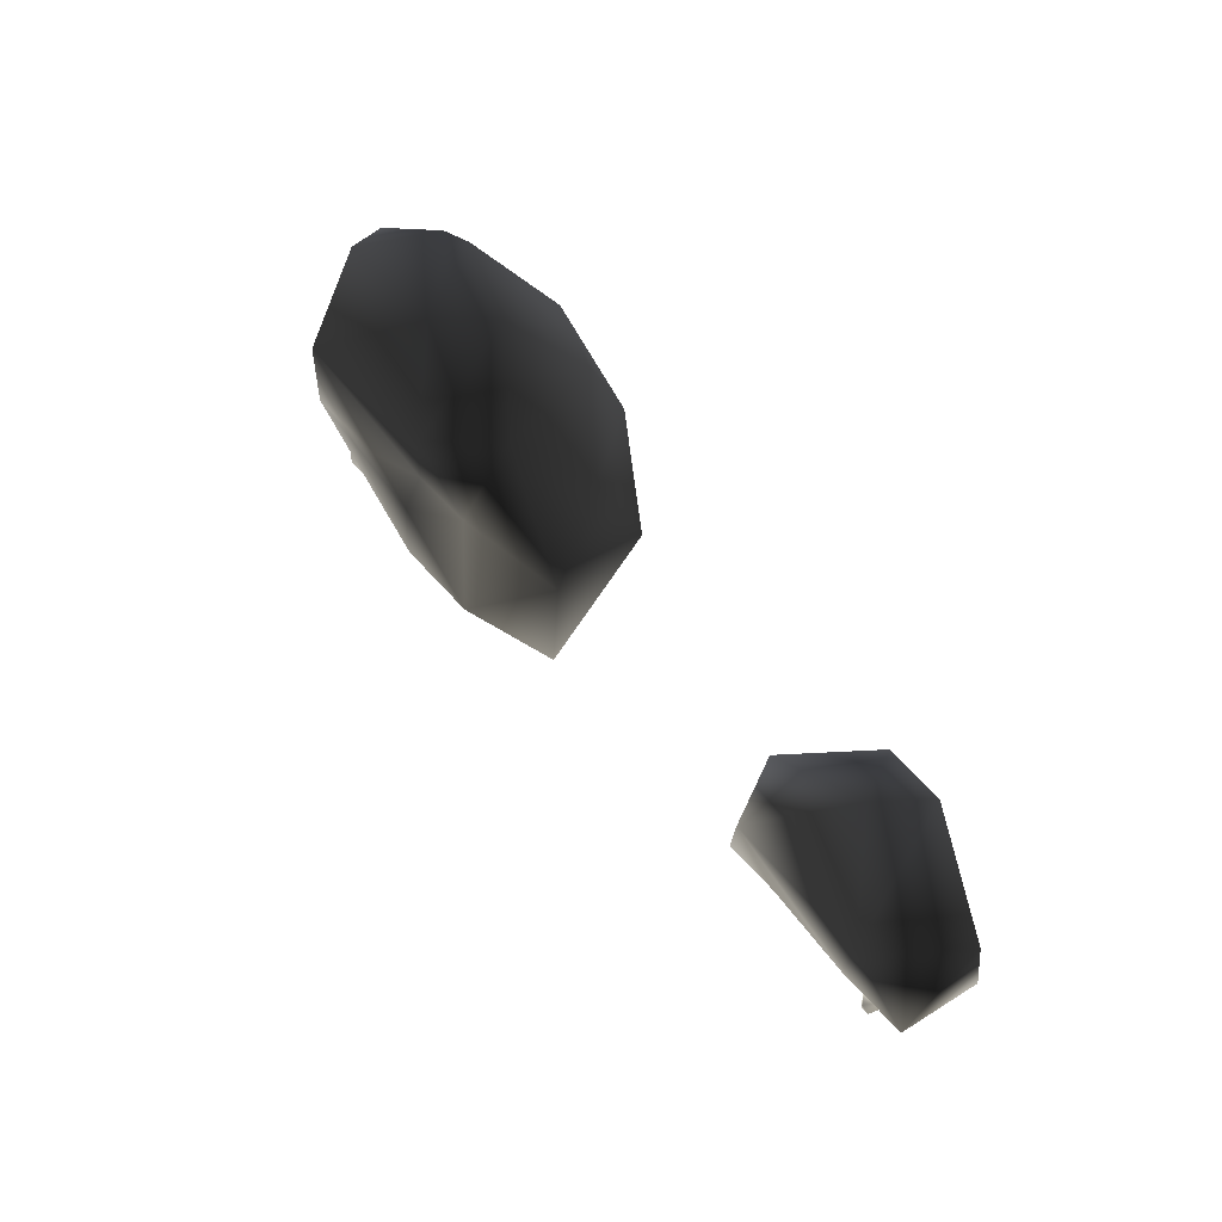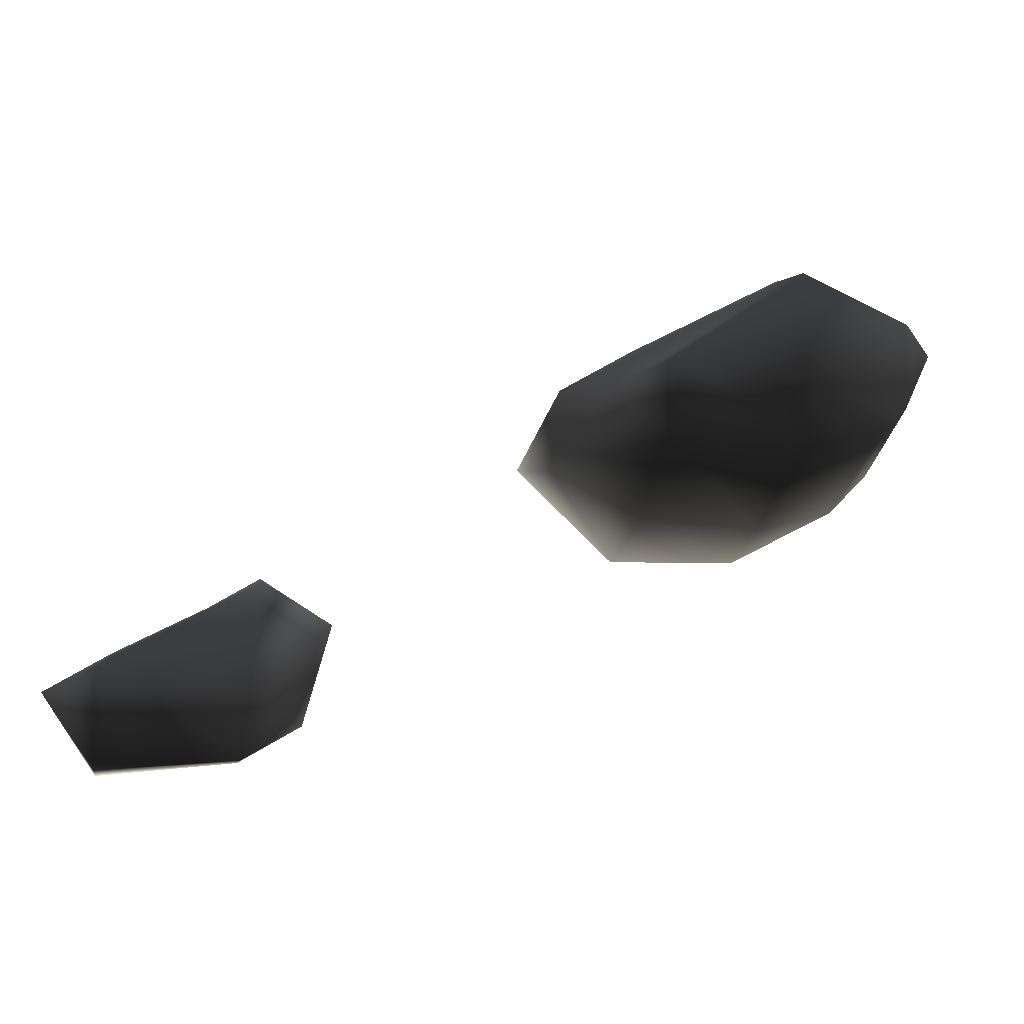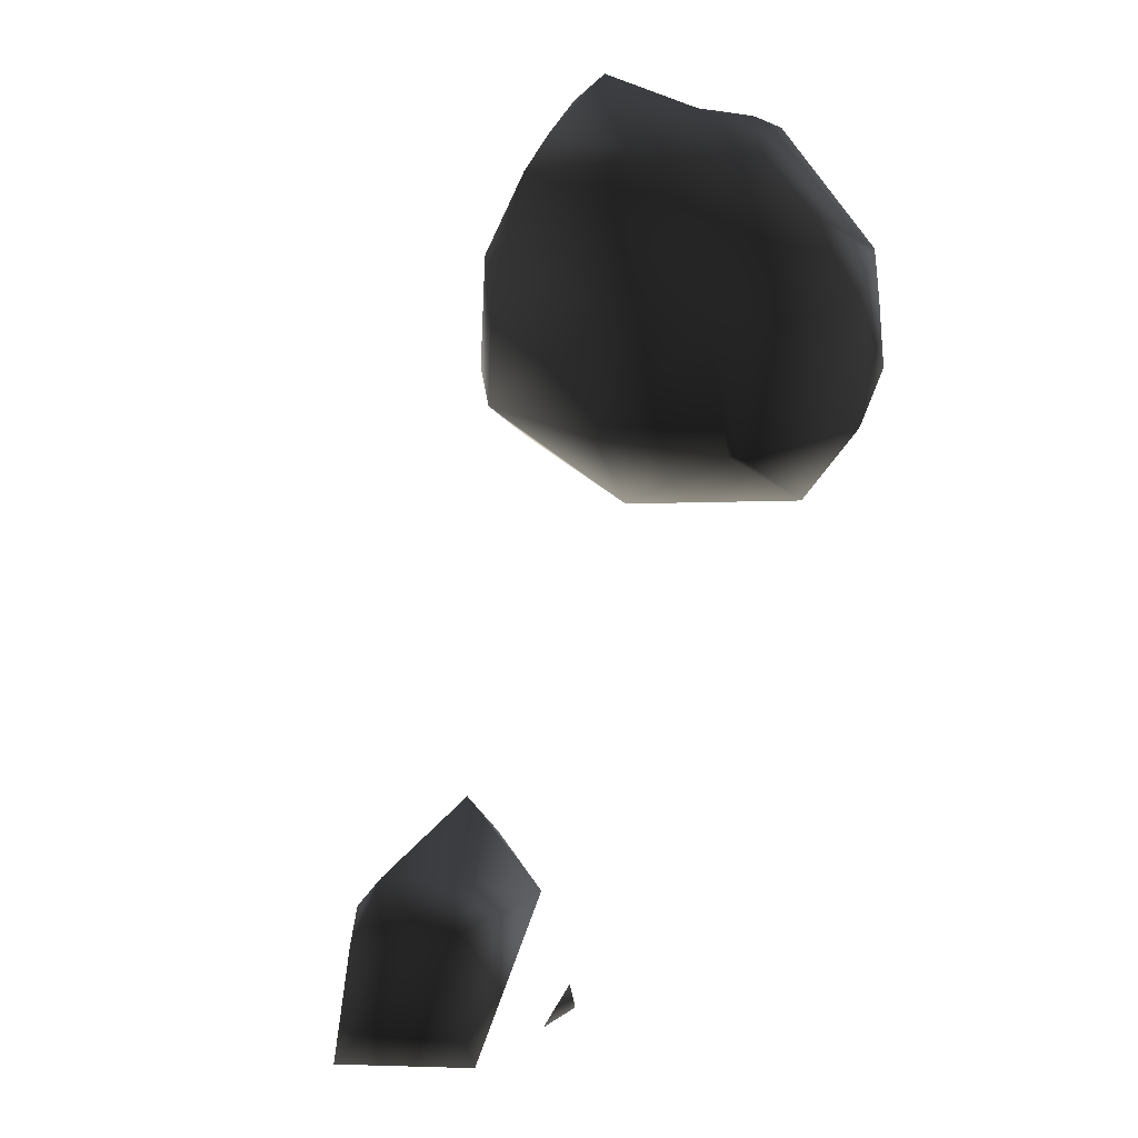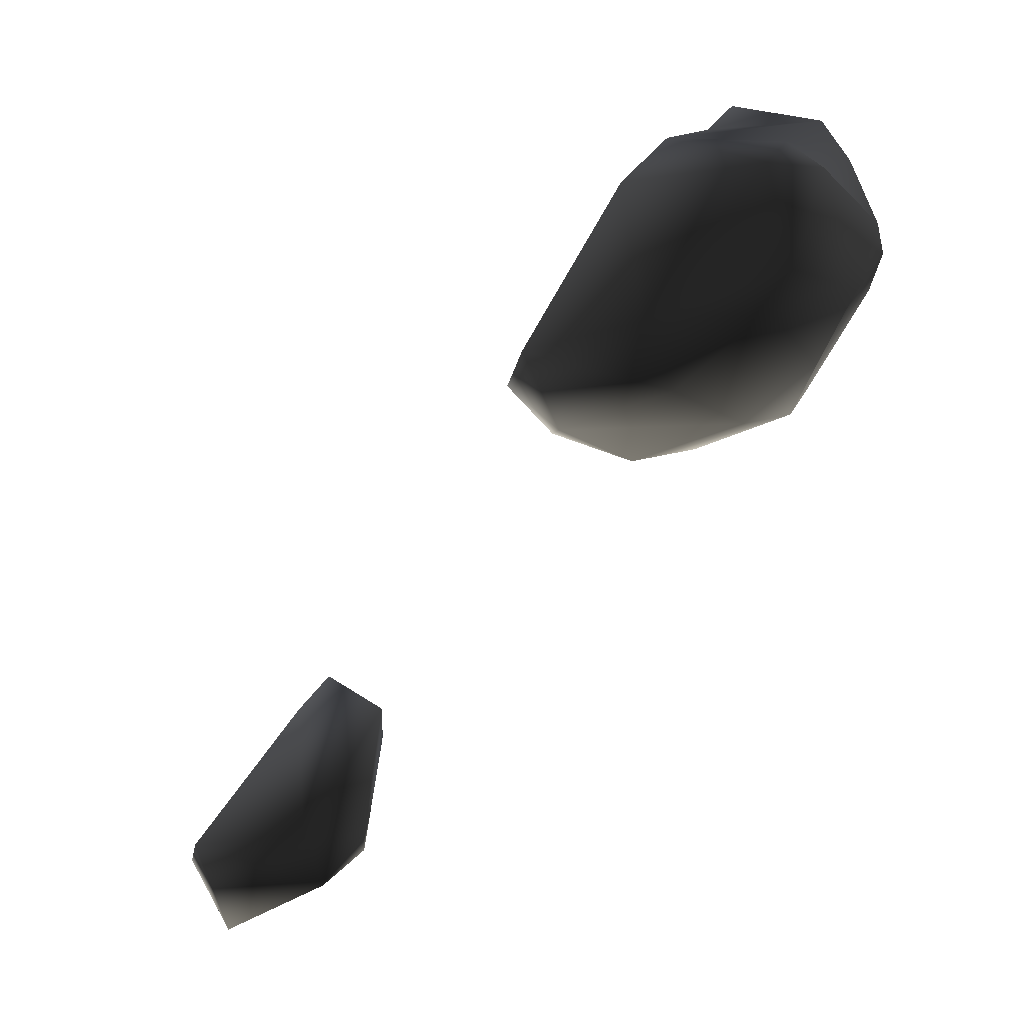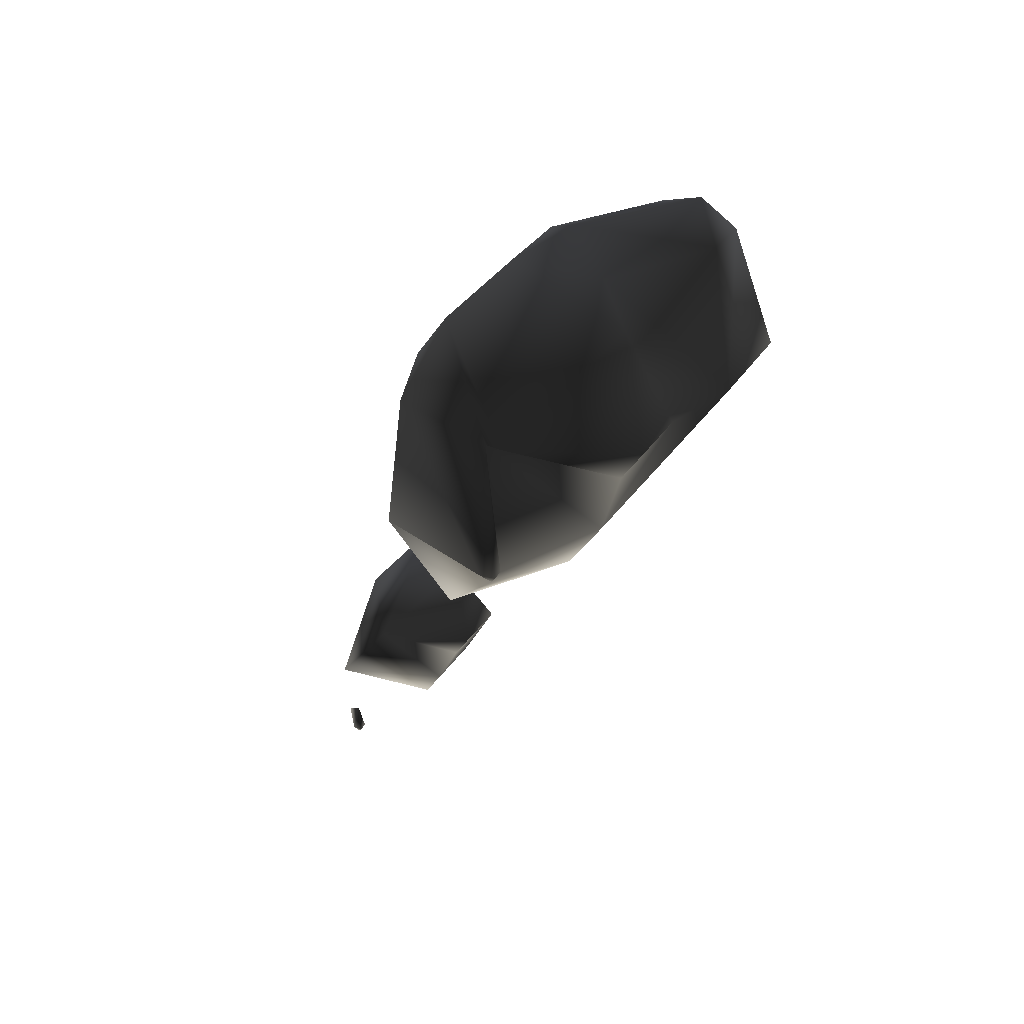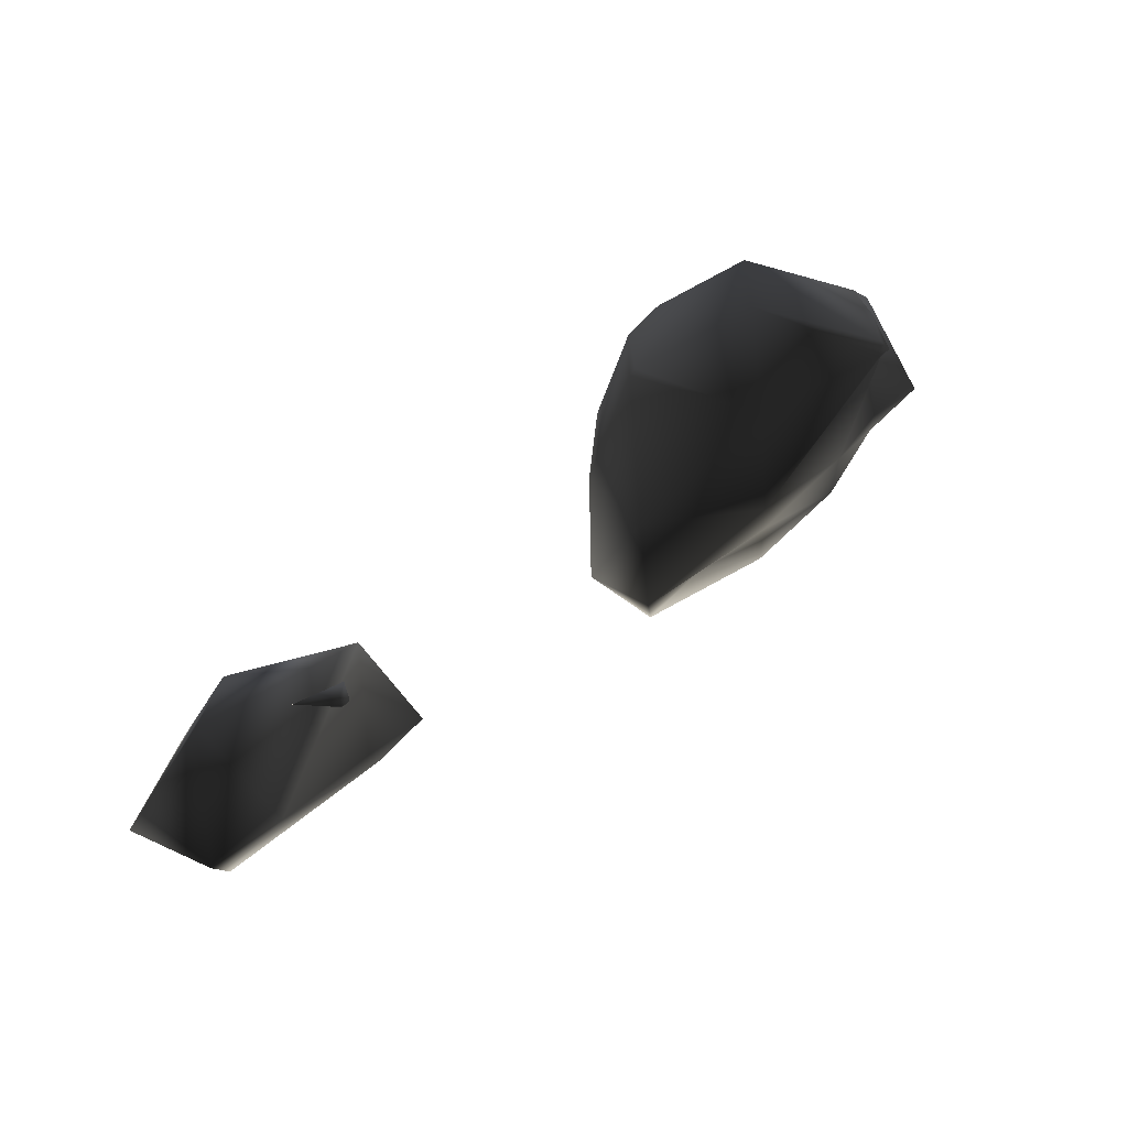
<metadata>
{"format":"obj","ext":"obj","renderer":"f3d","projection":"perspective","resolution":1024,"background":"white","views":[{"elev":-19.9,"azim":-47.5,"up":"+Z"},{"elev":-44.8,"azim":-101.7,"up":"+Y"},{"elev":31.5,"azim":38.0,"up":"+Z"},{"elev":-19.9,"azim":-54.5,"up":"+Y"},{"elev":29.4,"azim":160.5,"up":"+Z"},{"elev":-54.7,"azim":95.2,"up":"+Z"}]}
</metadata>
<code>
v 82.53 109 61
v 83 109 60.53
v 83 108.5 61
v 83 108.6 62
v 82.6 109 62
v 83 109 62.8
v 83 109.5 61
v 82.35 110 62
v 83 110 61.35
v 83 109.3 63
v 82.7 110 63
v 83 110 63.29
v 83 110.7 62
v 83 110.3 63
v 83.56 106 57
v 84 106 56.56
v 84 105.4 57
v 84 105.6 58
v 83.74 106 58
v 84 106 58.4
v 84 106.4 57
v 83.63 107 58
v 84 107 57.63
v 84 107 58.57
v 84 107.4 58
v 84 109 60.26
v 84 108.6 61
v 84 108.7 62
v 84 109 62.64
v 83.35 110 61
v 84 110 60.35
v 84 109.5 63
v 84 110 63.2
v 84 110.6 61
v 83.61 111 62
v 84 111 61.61
v 84 111 62.78
v 84 110.6 63
v 84 111.4 62
v 84.87 106 57
v 84.51 106 58
v 85 106.7 57
v 84.95 107 57
v 85 107 56.95
v 85 107 57.21
v 84.73 107 58
v 85 107.1 57
v 84.95 109 61
v 84.75 109 62
v 85 110 60.19
v 85 109.1 61
v 85 109.3 62
v 84.48 110 63
v 85 110 62.61
v 84.93 111 61
v 85 111 60.93
v 85 111 61.57
v 85 110.9 62
v 84.92 111 62
v 85 111.1 61
v 85.05 107 57
v 85.48 110 61
v 85.36 110 62
v 85.09 111 61
f 3 2 1
f 5 4 1
f 1 4 3
f 5 6 4
f 2 7 1
f 9 8 7
f 8 1 7
f 8 5 1
f 6 5 10
f 5 11 10
f 5 8 11
f 11 12 10
f 9 13 8
f 8 13 11
f 11 13 14
f 11 14 12
f 17 16 15
f 19 18 15
f 15 18 17
f 19 20 18
f 16 21 15
f 23 22 21
f 22 15 21
f 22 19 15
f 20 19 24
f 24 19 22
f 23 25 22
f 22 25 24
f 27 26 3
f 3 26 2
f 28 3 4
f 28 27 3
f 4 6 28
f 28 6 29
f 7 2 30
f 2 31 30
f 2 26 31
f 30 9 7
f 32 29 6
f 32 6 10
f 10 12 32
f 32 12 33
f 31 34 30
f 34 36 35
f 34 35 13
f 30 34 13
f 9 30 13
f 13 35 37
f 38 13 37
f 14 13 38
f 12 14 33
f 33 14 38
f 36 39 35
f 35 39 37
f 40 16 17
f 18 41 17
f 17 41 40
f 20 41 18
f 21 16 40
f 44 43 42
f 43 45 42
f 23 21 46
f 40 46 21
f 46 40 41
f 24 46 20
f 20 46 41
f 44 47 43
f 46 25 23
f 47 45 43
f 25 46 24
f 48 26 27
f 28 49 27
f 27 49 48
f 29 49 28
f 51 50 48
f 50 26 48
f 50 31 26
f 51 48 49
f 51 49 52
f 54 52 53
f 53 52 32
f 52 49 32
f 49 29 32
f 33 53 32
f 34 31 55
f 31 56 55
f 31 50 56
f 58 55 57
f 58 34 55
f 58 59 36
f 34 58 36
f 59 58 54
f 59 54 53
f 37 59 53
f 38 37 53
f 38 53 33
f 56 60 55
f 59 39 36
f 60 57 55
f 39 59 37
f 61 44 42
f 45 61 42
f 61 47 44
f 47 61 45
f 62 50 51
f 52 63 51
f 51 63 62
f 54 63 52
f 64 56 62
f 62 56 50
f 57 64 58
f 64 63 58
f 64 62 63
f 58 63 54
f 64 60 56
f 60 64 57

</code>
